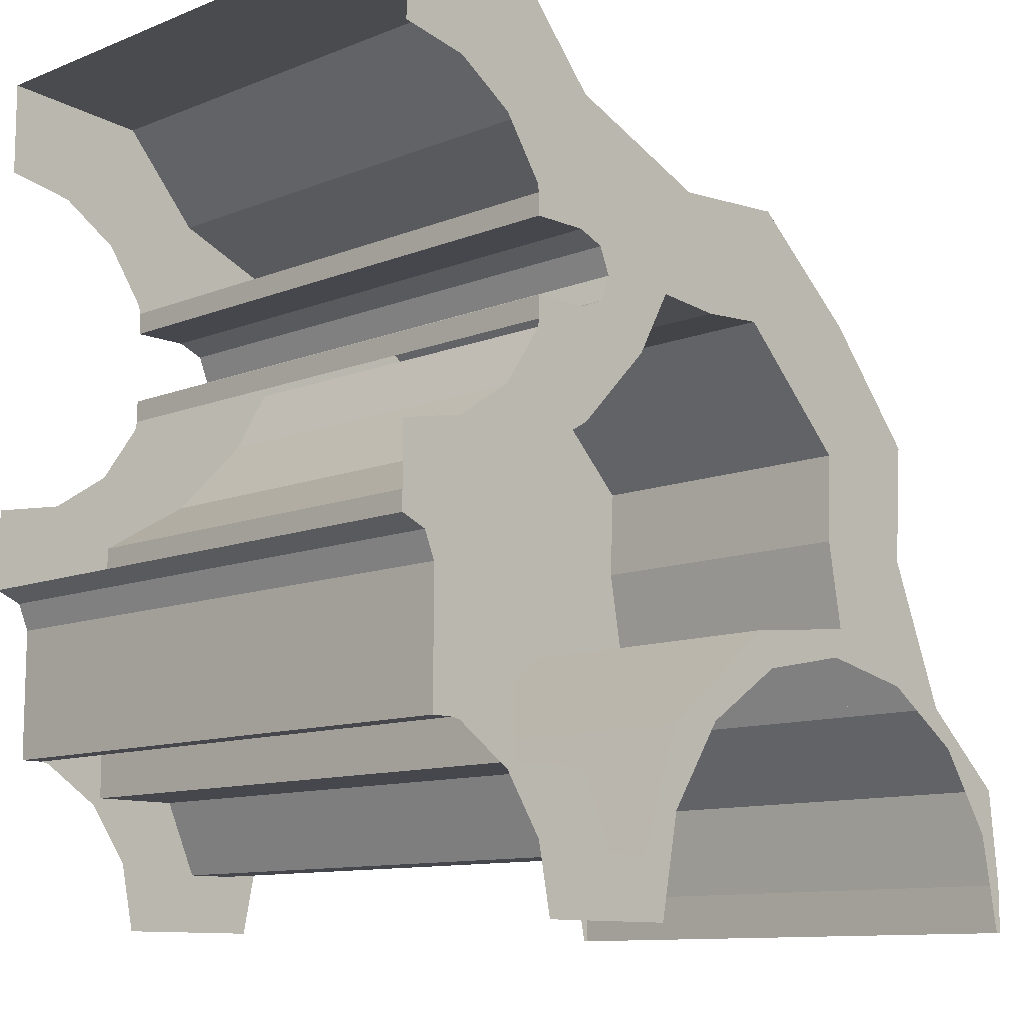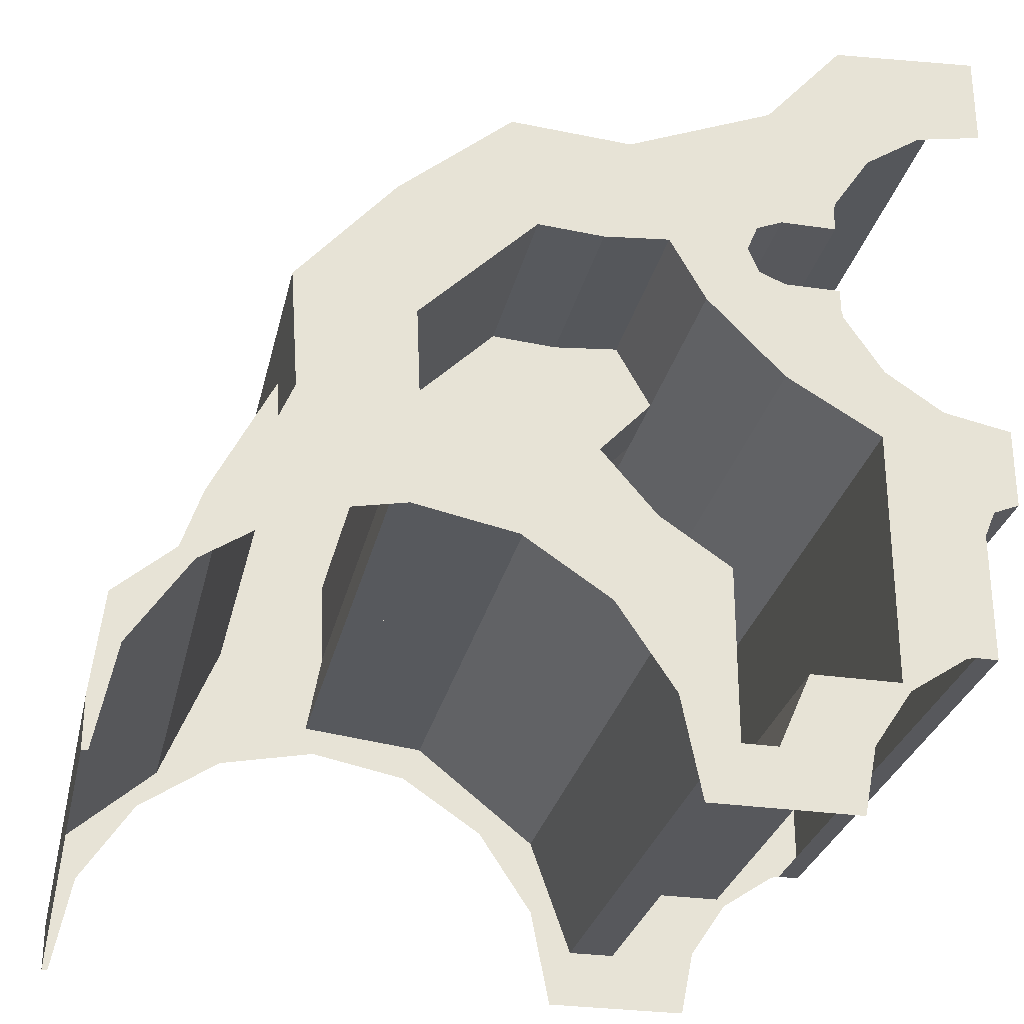
<metadata>
{"format":"obj","ext":"obj","renderer":"f3d","projection":"perspective","resolution":1024,"background":"white","views":[{"elev":-10.9,"azim":-45.5,"up":"+Y"},{"elev":-28.5,"azim":167.5,"up":"+Y"}]}
</metadata>
<code>
v 0.5372 1.297 -0.3125
v 0.7511 1.19 -0.3125
v 0.6361 1.183 -0.3125
v 0.3865 1.286 -0.3125
v 0.7511 1.19 -0.3125
v 0.5372 1.297 -0.3125
v 0.5372 1.297 0.3125
v 0.7511 1.19 0.3125
v 0.6361 1.183 0.3125
v 0.7511 1.19 0.3125
v 0.5372 1.297 0.3125
v 0.3865 1.286 0.3125
v 0.5372 1.297 0.3125
v 0.3118 1.372 0.3125
v 0.3865 1.286 0.3125
v 0.3118 1.372 0.3125
v 0.5372 1.297 0.3125
v 0.5372 1.297 -0.3125
v 0.3118 1.372 -0.3125
v 0.5372 1.297 -0.3125
v 0.3865 1.286 -0.3125
v 0.3118 1.372 -0.3125
v 1.372 0.3118 -0.3125
v 1.297 0.5372 -0.3125
v 1.297 0.5372 0.3125
v 1.372 0.3118 0.3125
v 1.297 0.5372 -0.3125
v 1.372 0.3118 -0.3125
v 1.286 0.3864 -0.3125
v 1.183 0.6362 -0.3125
v 1.286 0.3864 0.3125
v 1.372 0.3118 0.3125
v 1.297 0.5372 0.3125
v 1.183 0.6362 0.3125
v 1.297 0.5372 0.3125
v 1.19 0.7484 0.3125
v 1.183 0.6362 0.3125
v 1.19 0.7484 0.3125
v 1.297 0.5371 0.3125
v 1.297 0.5371 -0.3125
v 1.19 0.7484 -0.3125
v 1.297 0.5372 -0.3125
v 1.183 0.6362 -0.3125
v 1.19 0.7484 -0.3125
v 0.5049 0.6703 -0.15
v 0.6066 0.7893 -0.15
v 0.7983 0.4758 -0.15
v 0.584 0.3061 -0.15
v 0.375 0.5827 -0.15
v 0.5049 0.6703 -0.15
v 0.584 0.3061 -0.15
v 0.375 0.225 -0.15
v 0.6066 0.7893 -0.15
v 0.6066 0.7893 0
v 0.5134 0.8892 0
v 0.5134 0.8892 -0.15
v 0.584 0.3061 0
v 0.375 0.5827 0
v 0.375 0.225 0
v 0.4296 0.1 0
v 0.4296 0.1 0
v 0.5101 0.1 0
v 0.584 0.3061 0
v 0.375 0.225 0
v 0.375 0.5827 0
v 0.375 0.5827 -0.15
v 0.375 0.225 -0.15
v 0.5049 0.6703 0
v 0.5049 0.6703 -0.15
v 0.375 0.5827 -0.15
v 0.375 0.5827 0
v 0.6066 0.7893 0
v 0.6066 0.7893 -0.15
v 0.5049 0.6703 -0.15
v 0.5049 0.6703 0
v 0.9949 0.7974 0
v 0.6066 0.7893 0
v 0.7983 0.4758 0
v 0.9886 0.6475 0
v 0.7983 0.4758 0
v 1.015 0.4998 0
v 0.9886 0.6475 0
v 0.7983 0.4758 0
v 0.6066 0.7893 0
v 0.5049 0.6703 0
v 0.584 0.3061 0
v 0.5049 0.6703 0
v 0.375 0.5827 0
v 0.584 0.3061 0
v 0.7983 0.4758 -0.15
v 0.6066 0.7893 -0.15
v 0.9949 0.7974 -0.15
v 0.9886 0.6475 -0.15
v 0.9886 0.6475 -0.15
v 1.015 0.4998 -0.15
v 0.7983 0.4758 -0.15
v 0.4296 0.1 -0.15
v 0.375 0.225 -0.15
v 0.584 0.3061 -0.15
v 0.5101 0.1 -0.15
v 0.6066 0.7893 0
v 0.9949 0.7974 0
v 0.7974 0.9949 0
v 0.6854 0.9871 0
v 0.7974 0.9949 -0.15
v 0.9949 0.7974 -0.15
v 0.6066 0.7893 -0.15
v 0.6854 0.9871 -0.15
v 0.6854 0.9871 -0.15
v 0.6066 0.7893 -0.15
v 0.5134 0.8892 -0.15
v 0.5737 0.9976 -0.15
v 0.5134 0.8892 0
v 0.6066 0.7893 0
v 0.6854 0.9871 0
v 0.5737 0.9976 0
v 0.2516 1.441 -0.5
v 0 1.46 -0.5
v 0 1.46 0.5
v 0.2516 1.441 0.5
v 0.3865 1.286 0.5
v 0.3865 1.286 -0.5
v 0.2516 1.441 -0.5
v 0.2516 1.441 0.5
v 0.6361 1.183 0.5
v 0.6361 1.183 -0.5
v 0.3865 1.286 -0.5
v 0.3865 1.286 0.5
v 0.8407 1.197 -0.5
v 0.6361 1.183 -0.5
v 0.6361 1.183 0.5
v 0.8407 1.197 0.5
v 1.032 1.032 0.5
v 1.032 1.032 -0.5
v 0.8407 1.197 -0.5
v 0.8407 1.197 0.5
v 1.197 0.8407 -0.5
v 1.032 1.032 -0.5
v 1.032 1.032 0.5
v 1.197 0.8407 0.5
v 1.183 0.6362 0.5
v 1.183 0.6362 -0.5
v 1.197 0.8407 -0.5
v 1.197 0.8407 0.5
v 1.286 0.3864 0.5
v 1.286 0.3864 -0.5
v 1.183 0.6362 -0.5
v 1.183 0.6362 0.5
v 1.441 0.2516 -0.5
v 1.286 0.3864 -0.5
v 1.286 0.3864 0.5
v 1.441 0.2516 0.5
v 1.46 0.08425 0.5
v 1.46 0.08425 -0.5
v 1.441 0.2516 -0.5
v 1.441 0.2516 0.5
v 1.46 0.08425 -0.5
v 1.46 0.08425 0.5
v 1.46 0 0.5
v 1.46 0 -0.5
v 0.5134 0.8892 -0.5
v 0.5134 0.8892 0.5
v 0.3843 0.7567 0.5
v 0.3843 0.7567 -0.5
v 0.225 0.6625 -0.5
v 0.3843 0.7567 -0.5
v 0.3843 0.7567 0.5
v 0.225 0.6625 0.5
v 0.225 0.225 -0.5
v 0.225 0.6625 -0.5
v 0.225 0.6625 0.5
v 0.225 0.225 0.5
v 0.375 0.225 -0.5
v 0.225 0.225 -0.5
v 0.225 0.225 0.5
v 0.375 0.225 0.5
v 1.015 0.4998 -0.5
v 0.7983 0.4758 -0.5
v 0.7983 0.4758 0.5
v 1.015 0.4998 0.5
v 1.015 0.4998 -0.5
v 1.015 0.4998 0.5
v 0.9886 0.6475 0.5
v 0.9886 0.6475 -0.5
v 0.584 0.3061 -0.5
v 0.584 0.3061 0.5
v 0.7983 0.4758 0.5
v 0.7983 0.4758 -0.5
v 0.5101 0.1 0.5
v 0.584 0.3061 0.5
v 0.584 0.3061 -0.5
v 0.5101 0.1 -0.5
v 0.4296 0.1 0.5
v 0.5101 0.1 0.5
v 0.5101 0.1 -0.5
v 0.4296 0.1 -0.5
v 0.375 0.225 -0.5
v 0.375 0.225 0.5
v 0.4296 0.1 0.5
v 0.4296 0.1 -0.5
v 0.5737 0.9975 0.5
v 0.5134 0.8892 0.5
v 0.5134 0.8892 -0.5
v 0.5737 0.9975 -0.5
v 0.6854 0.9871 -0.5
v 0.6854 0.9871 0.5
v 0.5737 0.9976 0.5
v 0.5737 0.9976 -0.5
v 0.7974 0.9949 0.5
v 0.6854 0.9871 0.5
v 0.6854 0.9871 -0.5
v 0.7974 0.9949 -0.5
v 0.9949 0.7974 0.5
v 0.7974 0.9949 0.5
v 0.7974 0.9949 -0.5
v 0.9949 0.7974 -0.5
v 0.9886 0.6475 -0.5
v 0.9886 0.6475 0.5
v 0.9949 0.7974 0.5
v 0.9949 0.7974 -0.5
v 0.5737 0.9976 -0.5
v 0.6361 1.183 -0.5
v 0.6854 0.9871 -0.5
v 0.6361 1.183 -0.5
v 0.8407 1.197 -0.5
v 0.7974 0.9949 -0.5
v 0.6854 0.9871 -0.5
v 1.032 1.032 -0.5
v 0.9949 0.7974 -0.5
v 0.7974 0.9949 -0.5
v 0.8407 1.197 -0.5
v 0.7974 0.9949 0.5
v 0.9949 0.7974 0.5
v 1.032 1.032 0.5
v 0.8407 1.197 0.5
v 0.7974 0.9949 0.5
v 0.8407 1.197 0.5
v 0.6361 1.183 0.5
v 0.6854 0.9871 0.5
v 0.5737 0.9976 0.5
v 0.6854 0.9871 0.5
v 0.6361 1.183 0.5
v 1.197 0.8407 0.5
v 1.032 1.032 0.5
v 0.9949 0.7974 0.5
v 1.183 0.6362 0.5
v 1.015 0.4998 0.5
v 1.286 0.3864 0.5
v 1.183 0.6362 0.5
v 0.9886 0.6475 0.5
v 1.183 0.6362 -0.5
v 1.286 0.3864 -0.5
v 1.015 0.4998 -0.5
v 0.9886 0.6475 -0.5
v 0.9949 0.7974 -0.5
v 1.032 1.032 -0.5
v 1.197 0.8407 -0.5
v 1.183 0.6362 -0.5
v 0.9886 0.6475 -0.5
v 0.9949 0.7974 -0.5
v 1.183 0.6362 -0.5
v 1.183 0.6362 0.5
v 0.9949 0.7974 0.5
v 0.9886 0.6475 0.5
v 0.5842 0.1722 -0.5
v 0.5101 0.1 -0.5
v 0.584 0.3061 -0.5
v 0.6818 0.3182 -0.5
v 0.6818 0.3182 -0.5
v 0.584 0.3061 -0.5
v 0.7983 0.4758 -0.5
v 0.8278 0.4158 -0.5
v 1 0.45 -0.5
v 0.8278 0.4158 -0.5
v 0.7983 0.4758 -0.5
v 1.015 0.4998 -0.5
v 1 0.45 -0.5
v 1.015 0.4998 -0.5
v 1.172 0.4158 -0.5
v 1.172 0.4158 -0.5
v 1.015 0.4998 -0.5
v 1.286 0.3864 -0.5
v 1.318 0.3182 -0.5
v 1.172 0.4158 -0.5
v 1.286 0.3864 -0.5
v 1.441 0.2516 -0.5
v 1.318 0.3182 -0.5
v 1.441 0.2516 -0.5
v 1.416 0.1722 -0.5
v 1.416 0.1722 -0.5
v 1.441 0.2516 -0.5
v 1.46 0.08425 -0.5
v 1.45 0 -0.5
v 1.45 0 -0.5
v 1.46 0.08425 -0.5
v 1.46 0 -0.5
v 0.6818 0.3182 0.5
v 0.584 0.3061 0.5
v 0.5101 0.1 0.5
v 0.5842 0.1722 0.5
v 0.8278 0.4158 0.5
v 0.7983 0.4758 0.5
v 0.584 0.3061 0.5
v 0.6818 0.3182 0.5
v 1.015 0.4998 0.5
v 0.7983 0.4758 0.5
v 0.8278 0.4158 0.5
v 1 0.45 0.5
v 1.172 0.4158 0.5
v 1.015 0.4998 0.5
v 1 0.45 0.5
v 1.286 0.3864 0.5
v 1.015 0.4998 0.5
v 1.172 0.4158 0.5
v 1.441 0.2516 0.5
v 1.286 0.3864 0.5
v 1.172 0.4158 0.5
v 1.318 0.3182 0.5
v 1.416 0.1722 0.5
v 1.441 0.2516 0.5
v 1.318 0.3182 0.5
v 1.45 0 0.5
v 1.46 0.08425 0.5
v 1.441 0.2516 0.5
v 1.416 0.1722 0.5
v 1.46 0 0.5
v 1.46 0.08425 0.5
v 1.45 0 0.5
v 0.04419 0.5442 -0.5
v 0 0.5625 -0.5
v 0 0.5625 0.5
v 0.04419 0.5442 0.5
v 0.0625 0.5 -0.5
v 0.04419 0.5442 -0.5
v 0.04419 0.5442 0.5
v 0.0625 0.5 0.5
v 0.0625 0.2801 -0.5
v 0.0625 0.2801 0.5
v 0.1 0.2801 0.5
v 0.1 0.2801 -0.5
v 0.0625 0.5 0.5
v 0.0625 0.2801 0.5
v 0.0625 0.2801 -0.5
v 0.0625 0.5 -0.5
v 0.0625 0.5625 -0.5
v 0.04419 0.5442 -0.5
v 0 0.5625 -0.5
v 0.0625 0.5625 -0.5
v 0.0625 0.5 -0.5
v 0.04419 0.5442 -0.5
v 0.0625 0.5625 0.5
v 0.04419 0.5442 0.5
v 0 0.5625 0.5
v 0.0625 0.5625 0.5
v 0.0625 0.5 0.5
v 0.04419 0.5442 0.5
v 0.4192 1.044 -0.5
v 0.375 1.062 -0.5
v 0.375 1.062 0.5
v 0.4192 1.044 0.5
v 0.4375 1 -0.5
v 0.4192 1.044 -0.5
v 0.4192 1.044 0.5
v 0.4375 1 0.5
v 0.4192 0.9558 -0.5
v 0.4375 1 -0.5
v 0.4375 1 0.5
v 0.4192 0.9558 0.5
v 0.375 0.9375 -0.5
v 0.4192 0.9558 -0.5
v 0.4192 0.9558 0.5
v 0.375 0.9375 0.5
v 0.4375 1.062 -0.5
v 0.4192 1.044 -0.5
v 0.375 1.062 -0.5
v 0.4375 1.062 -0.5
v 0.4375 1 -0.5
v 0.4192 1.044 -0.5
v 0.4375 0.9375 -0.5
v 0.4192 0.9558 -0.5
v 0.4375 1 -0.5
v 0.4375 0.9375 -0.5
v 0.375 0.9375 -0.5
v 0.4192 0.9558 -0.5
v 0.4375 1.062 0.5
v 0.4192 1.044 0.5
v 0.375 1.062 0.5
v 0.4375 1.062 0.5
v 0.4375 1 0.5
v 0.4192 1.044 0.5
v 0.4375 0.9375 0.5
v 0.4192 0.9558 0.5
v 0.4375 1 0.5
v 0.4375 0.9375 0.5
v 0.375 0.9375 0.5
v 0.4192 0.9558 0.5
v 0.2801 0.9375 -0.5
v 0.2801 0.9375 0.5
v 0.2801 0.9 0.5
v 0.2801 0.9 -0.5
v 0.375 0.9375 0.5
v 0.2801 0.9375 0.5
v 0.2801 0.9375 -0.5
v 0.375 0.9375 -0.5
v 0.2801 1.062 -0.5
v 0.2801 1.062 0.5
v 0.2801 1.1 0.5
v 0.2801 1.1 -0.5
v 0.375 1.062 0.5
v 0.2801 1.062 0.5
v 0.2801 1.062 -0.5
v 0.375 1.062 -0.5
v 0 1.46 0.5
v 0 1.3 0.5
v 0.1 1.28 0.5
v 0 1.46 0.5
v 0.1 1.28 0.5
v 0.1148 1.277 0.5
v 0.2516 1.441 0.5
v 0.2516 1.441 0.5
v 0.1148 1.277 0.5
v 0.2121 1.212 0.5
v 0.3865 1.286 0.5
v 0.3865 1.286 0.5
v 0.2121 1.212 0.5
v 0.2772 1.115 0.5
v 0.3865 1.286 0.5
v 0.2772 1.115 0.5
v 0.2801 1.1 0.5
v 0.3865 1.286 0.5
v 0.2801 1.1 0.5
v 0.2801 1.062 0.5
v 0.375 1.062 0.5
v 0.3865 1.286 0.5
v 0.375 1.062 0.5
v 0.4375 1.062 0.5
v 0.6361 1.183 0.5
v 0.5737 0.9976 0.5
v 0.6361 1.183 0.5
v 0.4375 1.062 0.5
v 0.4375 1 0.5
v 0.5134 0.8892 0.5
v 0.5737 0.9976 0.5
v 0.4375 1 0.5
v 0.4375 0.9375 0.5
v 0.5134 0.8892 0.5
v 0.4375 0.9375 0.5
v 0.375 0.9375 0.5
v 0.3844 0.7567 0.5
v 0.3844 0.7567 0.5
v 0.375 0.9375 0.5
v 0.2801 0.9375 0.5
v 0.2801 0.9 0.5
v 0.3844 0.7567 0.5
v 0.2801 0.9 0.5
v 0.2772 0.8852 0.5
v 0.3844 0.7567 0.5
v 0.2772 0.8852 0.5
v 0.2121 0.7879 0.5
v 0.225 0.6625 0.5
v 0.225 0.6625 0.5
v 0.2121 0.7879 0.5
v 0.1148 0.7228 0.5
v 0.225 0.6625 0.5
v 0.1148 0.7228 0.5
v 0.1 0.7199 0.5
v 0.225 0.6625 0.5
v 0.1 0.7199 0.5
v 0 0.7 0.5
v 0 0.5625 0.5
v 0.225 0.6625 0.5
v 0 0.5625 0.5
v 0.0625 0.5625 0.5
v 0.225 0.6625 0.5
v 0.0625 0.5625 0.5
v 0.0625 0.5 0.5
v 0.225 0.6625 0.5
v 0.0625 0.5 0.5
v 0.0625 0.2801 0.5
v 0.1 0.2801 0.5
v 0.225 0.6625 0.5
v 0.1 0.2801 0.5
v 0.1148 0.2772 0.5
v 0.225 0.225 0.5
v 0.225 0.6625 0.5
v 0.1148 0.2772 0.5
v 0.2121 0.2121 0.5
v 0.225 0.225 0.5
v 0.2121 0.2121 0.5
v 0.2772 0.1148 0.5
v 0.375 0.225 0.5
v 0.375 0.225 0.5
v 0.2772 0.1148 0.5
v 0.2801 0.1 0.5
v 0.375 0.225 0.5
v 0.2801 0.1 0.5
v 0.3 0 0.5
v 0.4296 0.1 0.5
v 0.4296 0.1 0.5
v 0.3 0 0.5
v 0.55 0 0.5
v 0.5101 0.1 0.5
v 0.5842 0.1722 0.5
v 0.5101 0.1 0.5
v 0.55 0 0.5
v 0.1 1.28 -0.5
v 0 1.3 -0.5
v 0 1.46 -0.5
v 0.2516 1.441 -0.5
v 0.1148 1.277 -0.5
v 0.1 1.28 -0.5
v 0 1.46 -0.5
v 0.3865 1.286 -0.5
v 0.2121 1.212 -0.5
v 0.1148 1.277 -0.5
v 0.2516 1.441 -0.5
v 0.2772 1.115 -0.5
v 0.2121 1.212 -0.5
v 0.3865 1.286 -0.5
v 0.2801 1.1 -0.5
v 0.2772 1.115 -0.5
v 0.3865 1.286 -0.5
v 0.375 1.062 -0.5
v 0.2801 1.062 -0.5
v 0.2801 1.1 -0.5
v 0.3865 1.286 -0.5
v 0.6361 1.183 -0.5
v 0.4375 1.062 -0.5
v 0.375 1.062 -0.5
v 0.3865 1.286 -0.5
v 0.4375 1 -0.5
v 0.4375 1.062 -0.5
v 0.6361 1.183 -0.5
v 0.5737 0.9976 -0.5
v 0.4375 0.9375 -0.5
v 0.4375 1 -0.5
v 0.5737 0.9976 -0.5
v 0.5134 0.8892 -0.5
v 0.3844 0.7567 -0.5
v 0.375 0.9375 -0.5
v 0.4375 0.9375 -0.5
v 0.5134 0.8892 -0.5
v 0.2801 0.9 -0.5
v 0.2801 0.9375 -0.5
v 0.375 0.9375 -0.5
v 0.3844 0.7567 -0.5
v 0.2772 0.8852 -0.5
v 0.2801 0.9 -0.5
v 0.3844 0.7567 -0.5
v 0.225 0.6625 -0.5
v 0.2121 0.7879 -0.5
v 0.2772 0.8852 -0.5
v 0.3844 0.7567 -0.5
v 0.1148 0.7228 -0.5
v 0.2121 0.7879 -0.5
v 0.225 0.6625 -0.5
v 0.1 0.7199 -0.5
v 0.1148 0.7228 -0.5
v 0.225 0.6625 -0.5
v 0 0.5625 -0.5
v 0 0.7 -0.5
v 0.1 0.7199 -0.5
v 0.225 0.6625 -0.5
v 0.0625 0.5625 -0.5
v 0 0.5625 -0.5
v 0.225 0.6625 -0.5
v 0.0625 0.5 -0.5
v 0.0625 0.5625 -0.5
v 0.225 0.6625 -0.5
v 0.1 0.2801 -0.5
v 0.0625 0.2801 -0.5
v 0.0625 0.5 -0.5
v 0.225 0.6625 -0.5
v 0.1148 0.2772 -0.5
v 0.1 0.2801 -0.5
v 0.225 0.6625 -0.5
v 0.2121 0.2121 -0.5
v 0.1148 0.2772 -0.5
v 0.225 0.6625 -0.5
v 0.225 0.225 -0.5
v 0.375 0.225 -0.5
v 0.2772 0.1148 -0.5
v 0.2121 0.2121 -0.5
v 0.225 0.225 -0.5
v 0.2801 0.1 -0.5
v 0.2772 0.1148 -0.5
v 0.375 0.225 -0.5
v 0.4296 0.1 -0.5
v 0.3 0 -0.5
v 0.2801 0.1 -0.5
v 0.375 0.225 -0.5
v 0.5101 0.1 -0.5
v 0.55 0 -0.5
v 0.3 0 -0.5
v 0.4296 0.1 -0.5
v 0.55 0 -0.5
v 0.5101 0.1 -0.5
v 0.5842 0.1722 -0.5
g mesh7433895
f 1 2 3
f 3 4 1
g mesh7433896
f 5 6 7
f 7 8 5
f 9 10 11
f 11 12 9
f 13 14 15
g mesh7433898
f 16 17 18
f 18 19 16
f 20 21 22
g mesh7433900
f 23 24 25
f 25 26 23
f 27 28 29
f 29 30 27
f 31 32 33
f 33 34 31
f 35 36 37
g mesh7433902
f 38 39 40
f 40 41 38
f 42 43 44
f 45 46 47
f 47 48 45
f 49 50 51
f 51 52 49
g mesh7433904
f 53 54 55
f 55 56 53
f 57 58 59
f 59 60 57
f 61 62 63
g mesh7433906
f 64 65 66
f 66 67 64
g mesh7433908
f 68 69 70
f 70 71 68
g mesh7433910
f 72 73 74
f 74 75 72
f 76 77 78
f 78 79 76
f 80 81 82
f 83 84 85
f 85 86 83
f 87 88 89
f 90 91 92
f 92 93 90
f 94 95 96
f 97 98 99
f 99 100 97
f 101 102 103
f 103 104 101
f 105 106 107
f 107 108 105
f 109 110 111
f 111 112 109
f 113 114 115
f 115 116 113
g mesh7433912
f 117 118 119
f 119 120 117
g mesh7433914
f 121 122 123
f 123 124 121
g mesh7433916
f 125 126 127
f 127 128 125
g mesh7433918
f 129 130 131
f 131 132 129
g mesh7433920
f 133 134 135
f 135 136 133
g mesh7433922
f 137 138 139
f 139 140 137
g mesh7433924
f 141 142 143
f 143 144 141
g mesh7433926
f 145 146 147
f 147 148 145
g mesh7433928
f 149 150 151
f 151 152 149
g mesh7433930
f 153 154 155
f 155 156 153
g mesh7433932
f 157 158 159
f 159 160 157
g mesh7433934
f 161 162 163
f 163 164 161
g mesh7433936
f 165 166 167
f 167 168 165
g mesh7433938
f 169 170 171
f 171 172 169
g mesh7433940
f 173 174 175
f 175 176 173
g mesh7433942
f 177 178 179
f 179 180 177
g mesh7433944
f 181 182 183
f 183 184 181
g mesh7433946
f 185 186 187
f 187 188 185
g mesh7433948
f 189 190 191
f 191 192 189
g mesh7433950
f 193 194 195
f 195 196 193
g mesh7433952
f 197 198 199
f 199 200 197
g mesh7433954
f 201 202 203
f 203 204 201
g mesh7433956
f 205 206 207
f 207 208 205
g mesh7433958
f 209 210 211
f 211 212 209
g mesh7433960
f 213 214 215
f 215 216 213
g mesh7433962
f 217 218 219
f 219 220 217
f 221 222 223
f 224 225 226
f 226 227 224
f 228 229 230
f 230 231 228
f 232 233 234
f 234 235 232
f 236 237 238
f 238 239 236
f 240 241 242
f 243 244 245
f 245 246 243
f 247 248 249
f 249 250 247
f 251 252 253
f 253 254 251
f 255 256 257
f 257 258 255
f 259 260 261
f 262 263 264
f 265 266 267
f 267 268 265
f 269 270 271
f 271 272 269
f 273 274 275
f 275 276 273
f 277 278 279
f 280 281 282
f 283 284 285
f 285 286 283
f 287 288 289
f 290 291 292
f 292 293 290
f 294 295 296
f 297 298 299
f 299 300 297
f 301 302 303
f 303 304 301
f 305 306 307
f 307 308 305
f 309 310 311
f 312 313 314
f 315 316 317
f 317 318 315
f 319 320 321
f 322 323 324
f 324 325 322
f 326 327 328
g mesh7433966
f 329 331 330
f 331 329 332
f 333 335 334
f 335 333 336
g mesh7433970
f 337 339 338
f 339 337 340
g mesh7433971
f 341 343 342
f 343 341 344
g mesh7433973
f 345 346 347
f 348 349 350
g mesh7433975
f 351 353 352
f 354 356 355
g mesh7433979
f 357 359 358
f 359 357 360
f 361 363 362
f 363 361 364
f 365 367 366
f 367 365 368
f 369 371 370
f 371 369 372
g mesh7433983
f 373 374 375
f 376 377 378
f 379 380 381
f 382 383 384
g mesh7433985
f 385 387 386
f 388 390 389
f 391 393 392
f 394 396 395
g mesh7433987
f 397 399 398
f 399 397 400
g mesh7433988
f 401 403 402
f 403 401 404
g mesh7433990
f 405 406 407
f 407 408 405
g mesh7433991
f 409 410 411
f 411 412 409
f 413 414 415
f 416 417 418
f 418 419 416
f 420 421 422
f 422 423 420
f 424 425 426
f 427 428 429
f 430 431 432
f 432 433 430
f 434 435 436
f 436 437 434
f 438 439 440
f 440 441 438
f 442 443 444
f 444 445 442
f 446 447 448
f 448 449 446
f 450 451 452
f 452 453 450
f 454 455 456
f 457 458 459
f 459 460 457
f 461 462 463
f 464 465 466
f 467 468 469
f 469 470 467
f 471 472 473
f 474 475 476
f 477 478 479
f 479 480 477
f 481 482 483
f 484 485 486
f 486 487 484
f 488 489 490
f 490 491 488
f 492 493 494
f 495 496 497
f 497 498 495
f 499 500 501
f 501 502 499
f 503 504 505
f 506 507 508
f 509 510 511
f 511 512 509
f 513 514 515
f 515 516 513
f 517 518 519
f 520 521 522
f 523 524 525
f 525 526 523
f 527 528 529
f 529 530 527
f 531 532 533
f 533 534 531
f 535 536 537
f 537 538 535
f 539 540 541
f 541 542 539
f 543 544 545
f 545 546 543
f 547 548 549
f 550 551 552
f 552 553 550
f 554 555 556
f 557 558 559
f 560 561 562
f 562 563 560
f 564 565 566
f 567 568 569
f 570 571 572
f 572 573 570
f 574 575 576
f 577 578 579
f 579 580 577
f 581 582 583
f 583 584 581
f 585 586 587
f 588 589 590
f 590 591 588
f 592 593 594
f 594 595 592
f 596 597 598

</code>
